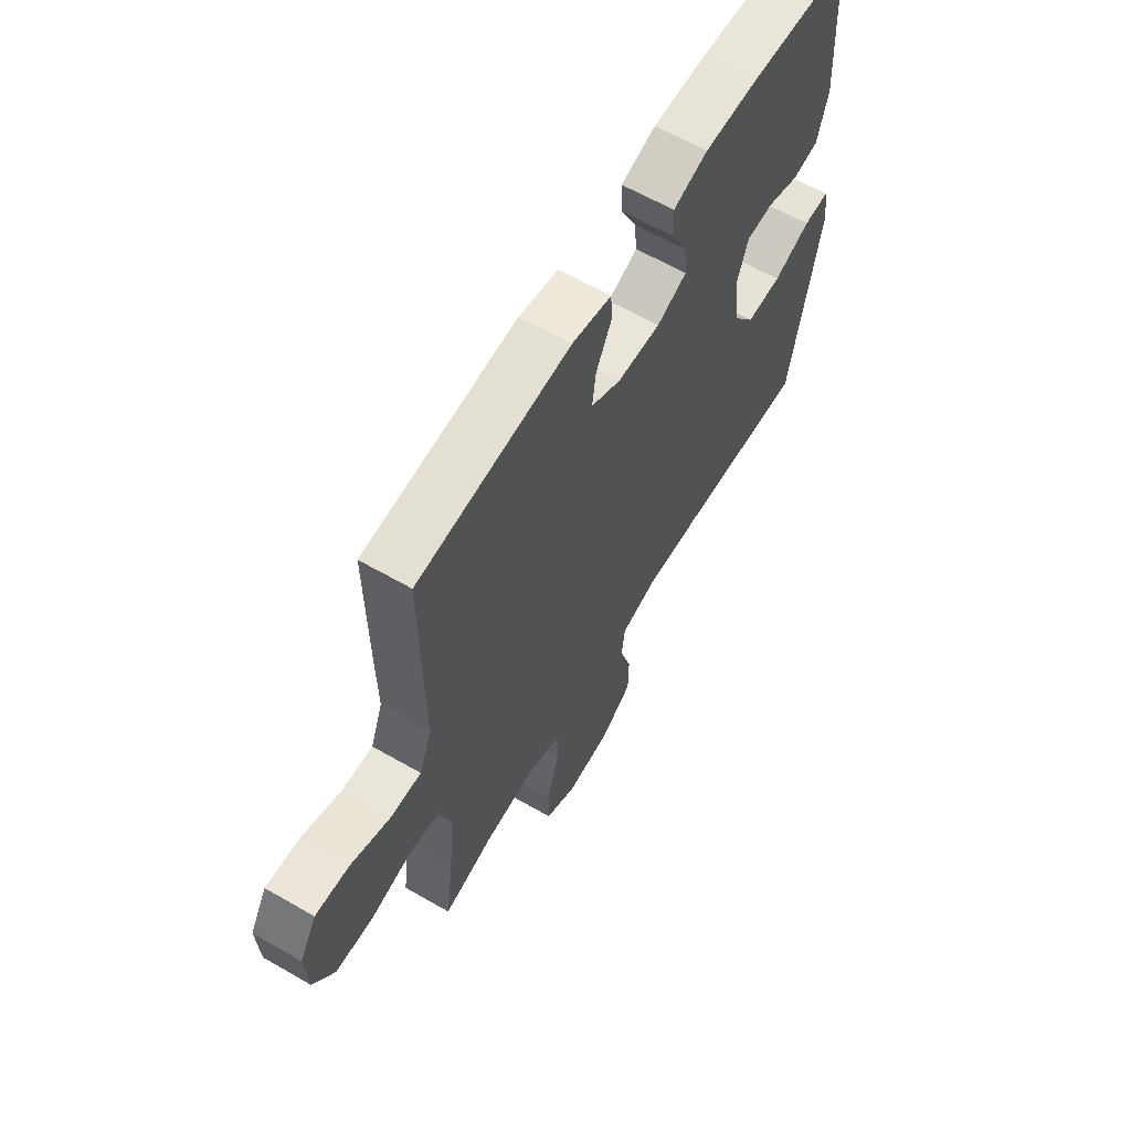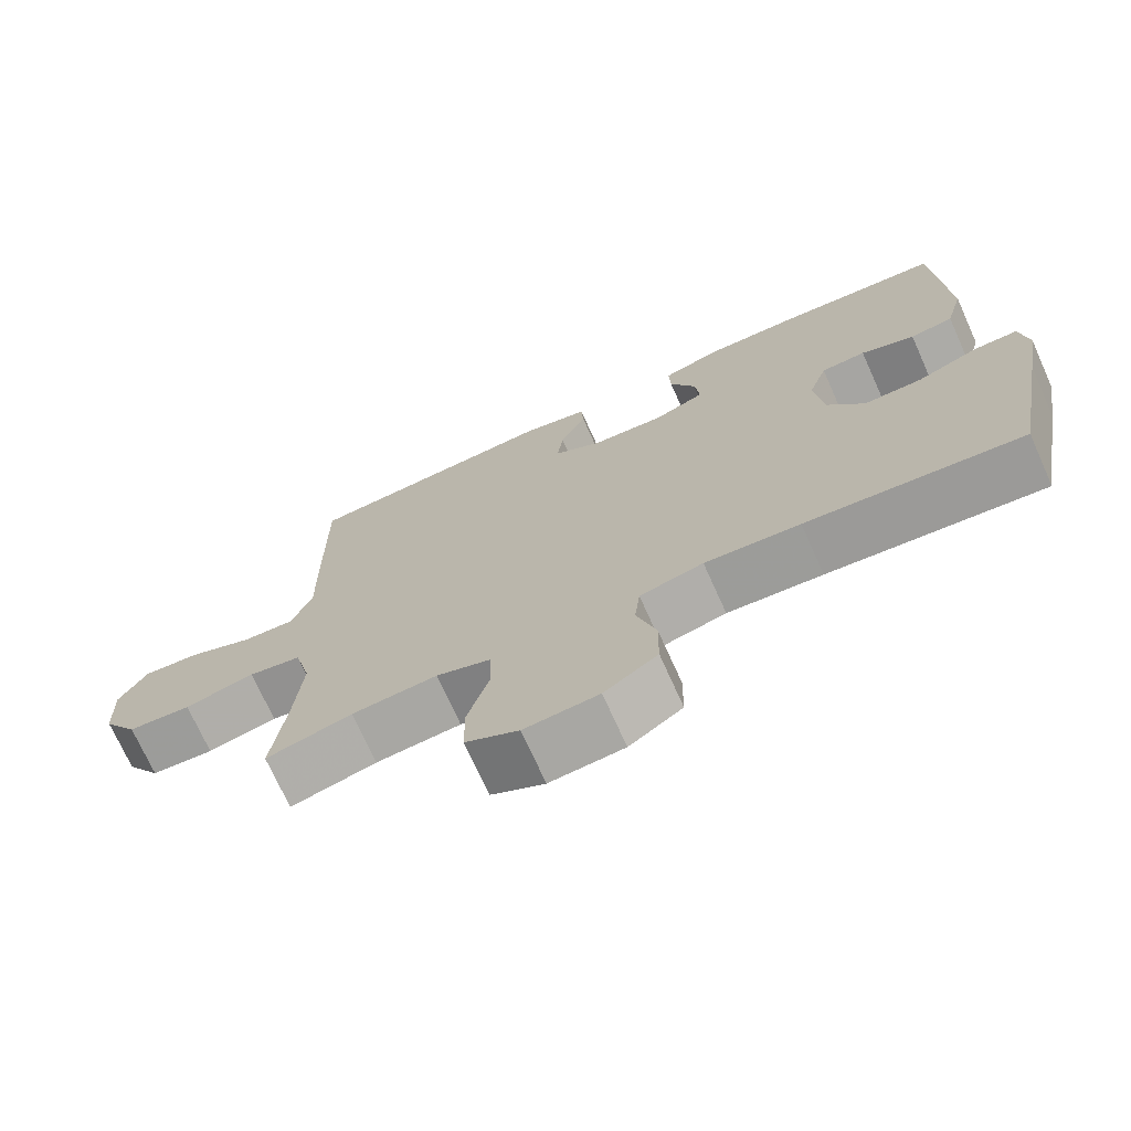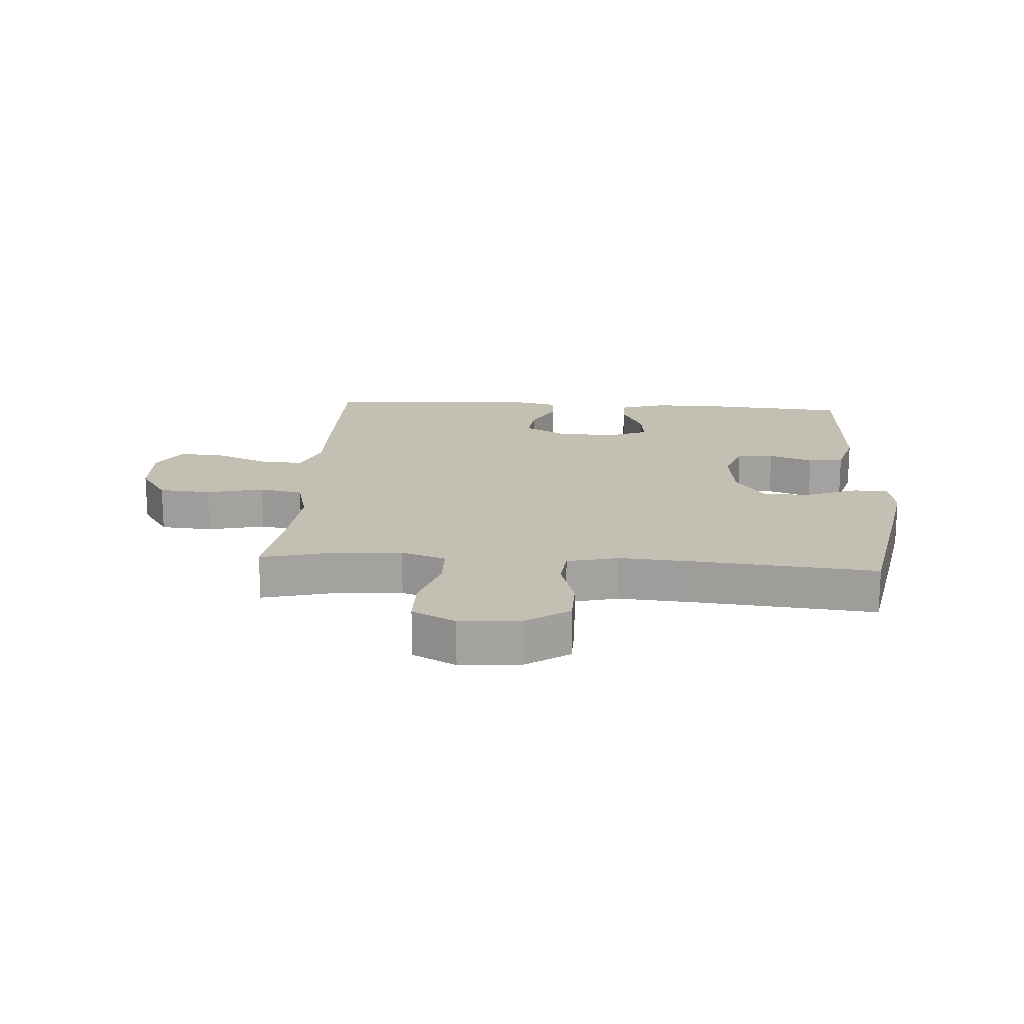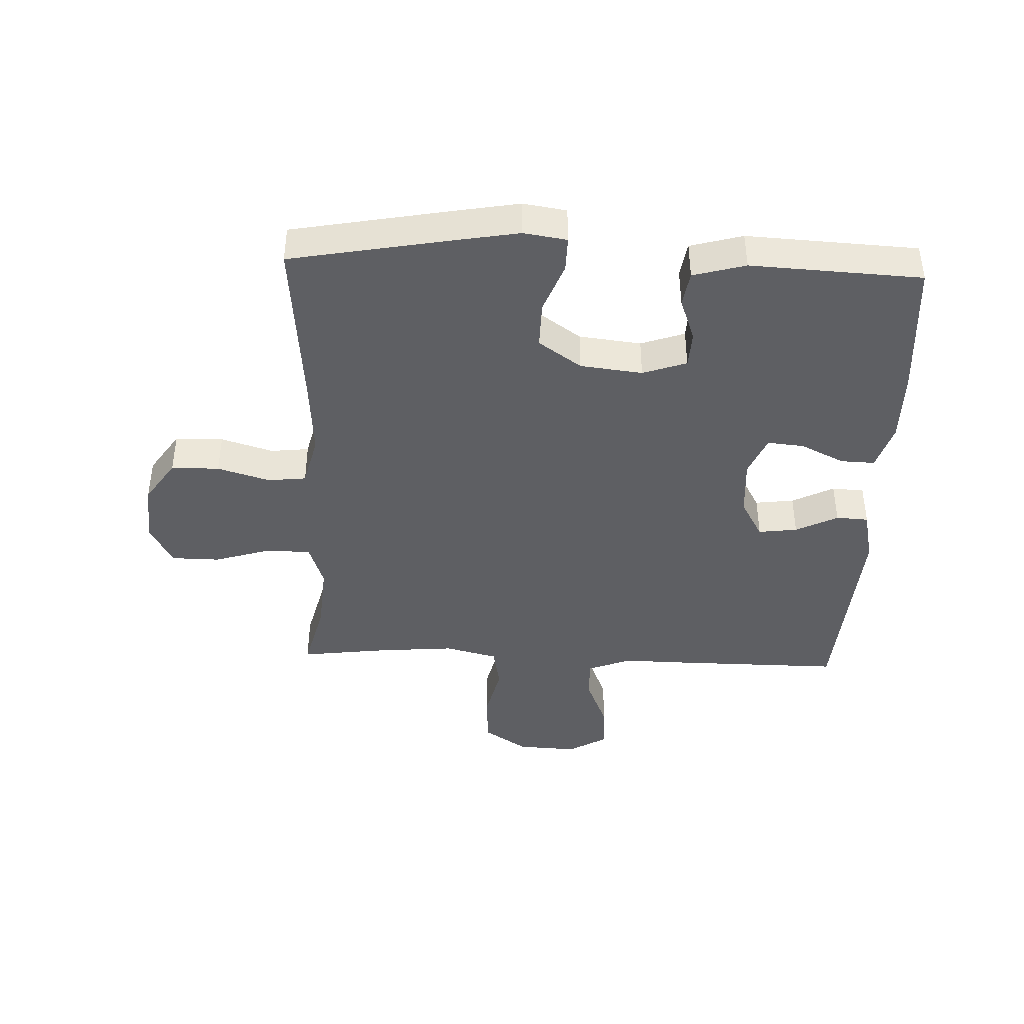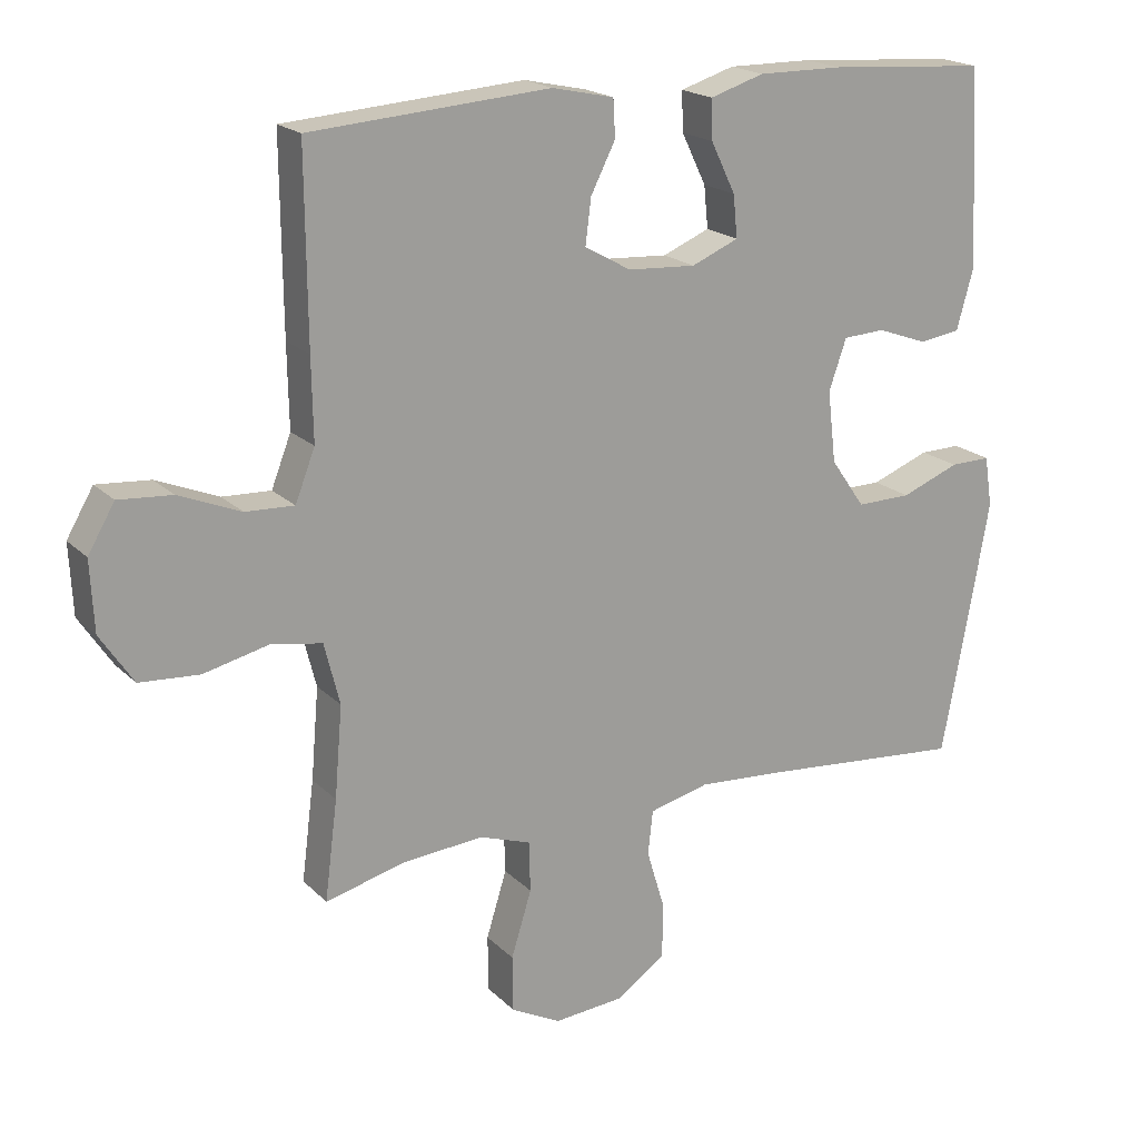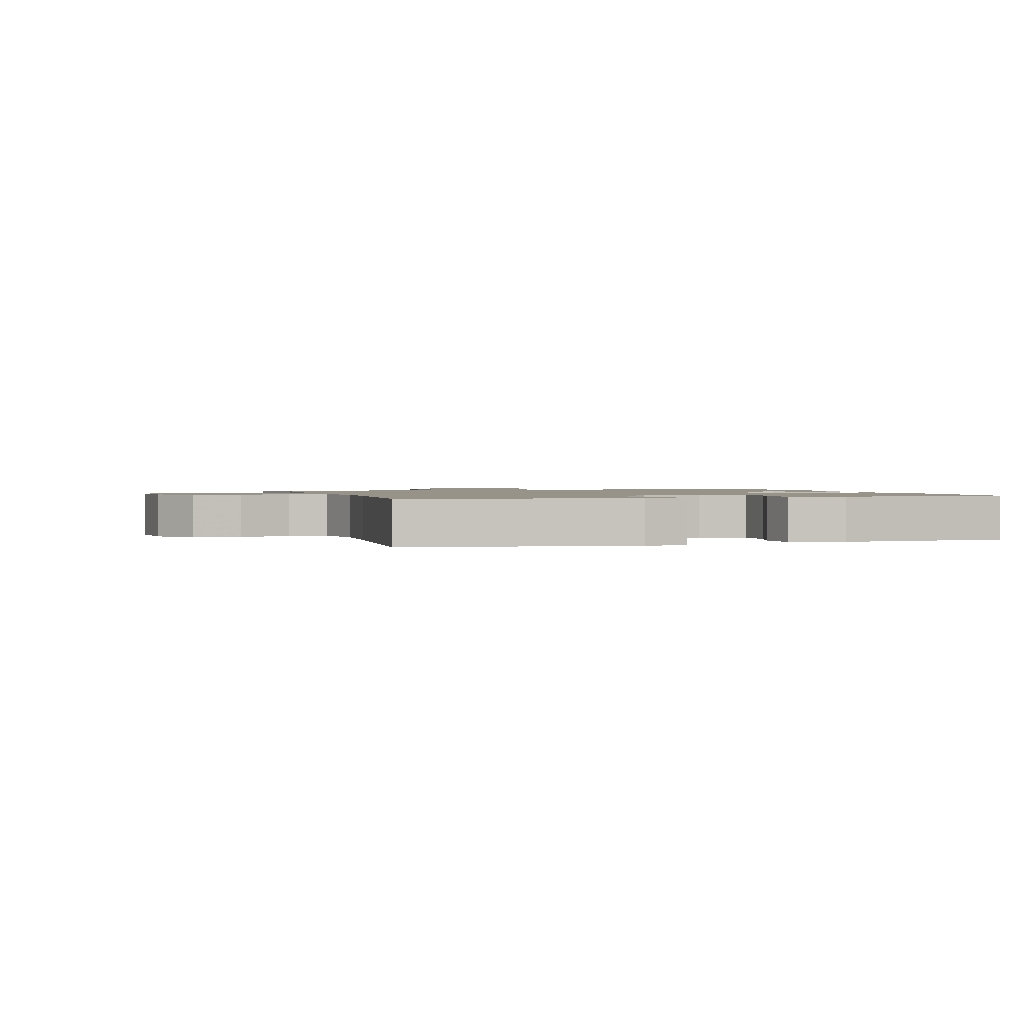
<metadata>
{"format":"obj","ext":"obj","renderer":"f3d","projection":"perspective","resolution":1024,"background":"white","views":[{"elev":62.6,"azim":120.3,"up":"+Z"},{"elev":-72.2,"azim":-155.8,"up":"+Z"},{"elev":17.7,"azim":-176.1,"up":"+Y"},{"elev":-41.7,"azim":-92.2,"up":"+Y"},{"elev":19.3,"azim":149.6,"up":"+Z"},{"elev":1.3,"azim":-107.6,"up":"+Y"}]}
</metadata>
<code>
v 0.5 0.07 0.5
v 0.498 0.07 0.232
v 0.496 0.07 0.116
v 0.524 0.07 0.044
v 0.593 0.07 0.047
v 0.681 0.07 0.083
v 0.757 0.07 0.089
v 0.795 0.07 0.024
v 0.79 0.07 -0.075
v 0.743 0.07 -0.146
v 0.658 0.07 -0.152
v 0.564 0.07 -0.13
v 0.493 0.07 -0.143
v 0.471 0.07 -0.23
v 0.482 0.07 -0.359
v 0.5 0.07 -0.5
v 0.385 0.07 -0.471
v 0.271 0.07 -0.462
v 0.198 0.07 -0.487
v 0.196 0.07 -0.559
v 0.225 0.07 -0.653
v 0.224 0.07 -0.733
v 0.153 0.07 -0.77
v 0.054 0.07 -0.762
v -0.017 0.07 -0.714
v -0.018 0.07 -0.635
v 0.008 0.07 -0.549
v 0.001 0.07 -0.486
v -0.084 0.07 -0.465
v -0.211 0.07 -0.474
v -0.5 0.07 -0.5
v -0.547 0.07 -0.246
v -0.567 0.07 -0.133
v -0.556 0.07 -0.062
v -0.498 0.07 -0.063
v -0.415 0.07 -0.095
v -0.337 0.07 -0.096
v -0.288 0.07 -0.026
v -0.276 0.07 0.076
v -0.301 0.07 0.148
v -0.361 0.07 0.151
v -0.433 0.07 0.125
v -0.491 0.07 0.134
v -0.515 0.07 0.22
v -0.5 0.07 0.5
v -0.274 0.07 0.516
v -0.153 0.07 0.517
v -0.076 0.07 0.493
v -0.078 0.07 0.437
v -0.113 0.07 0.365
v -0.119 0.07 0.305
v -0.052 0.07 0.277
v 0.045 0.07 0.283
v 0.111 0.07 0.32
v 0.103 0.07 0.384
v 0.068 0.07 0.453
v 0.071 0.07 0.506
v 0.159 0.07 0.525
v 0.5 0 0.5
v 0.498 0 0.232
v 0.496 0 0.116
v 0.524 0 0.044
v 0.593 0 0.047
v 0.681 0 0.083
v 0.757 0 0.089
v 0.795 0 0.024
v 0.79 0 -0.075
v 0.743 0 -0.146
v 0.658 0 -0.152
v 0.564 0 -0.13
v 0.493 0 -0.143
v 0.471 0 -0.23
v 0.482 0 -0.359
v 0.5 0 -0.5
v 0.385 0 -0.471
v 0.271 0 -0.462
v 0.198 0 -0.487
v 0.196 0 -0.559
v 0.225 0 -0.653
v 0.224 0 -0.733
v 0.153 0 -0.77
v 0.054 0 -0.762
v -0.017 0 -0.714
v -0.018 0 -0.635
v 0.008 0 -0.549
v 0.001 0 -0.486
v -0.084 0 -0.465
v -0.211 0 -0.474
v -0.5 0 -0.5
v -0.547 0 -0.246
v -0.567 0 -0.133
v -0.556 0 -0.062
v -0.498 0 -0.063
v -0.415 0 -0.095
v -0.337 0 -0.096
v -0.288 0 -0.026
v -0.276 0 0.076
v -0.301 0 0.148
v -0.361 0 0.151
v -0.433 0 0.125
v -0.491 0 0.134
v -0.515 0 0.22
v -0.5 0 0.5
v -0.274 0 0.516
v -0.153 0 0.517
v -0.076 0 0.493
v -0.078 0 0.437
v -0.113 0 0.365
v -0.119 0 0.305
v -0.052 0 0.277
v 0.045 0 0.283
v 0.111 0 0.32
v 0.103 0 0.384
v 0.068 0 0.453
v 0.071 0 0.506
v 0.159 0 0.525
f 55 56 57 58
f 54 55 58 1
f 53 54 1 2
f 52 53 2 3
f 47 48 49 50
f 47 50 51
f 46 47 51
f 45 46 51
f 44 45 51
f 41 42 43 44
f 40 41 44 51
f 39 40 51 52
f 33 34 35 36
f 33 36 37
f 30 31 32 33
f 29 30 33 37
f 28 29 37 38
f 24 25 26 27
f 24 27 28
f 23 24 28
f 20 21 22 23
f 19 20 23 28
f 18 19 28 38
f 15 16 17
f 14 15 17 18
f 13 14 18 38
f 9 10 11 12
f 5 6 7 8
f 4 5 8 9
f 39 52 3 4
f 12 13 38 39
f 4 9 12 39
f 116 115 114 113
f 59 116 113 112
f 60 59 112 111
f 61 60 111 110
f 108 107 106 105
f 109 108 105
f 109 105 104
f 109 104 103
f 109 103 102
f 102 101 100 99
f 109 102 99 98
f 110 109 98 97
f 94 93 92 91
f 95 94 91
f 91 90 89 88
f 95 91 88 87
f 96 95 87 86
f 85 84 83 82
f 86 85 82
f 86 82 81
f 81 80 79 78
f 86 81 78 77
f 96 86 77 76
f 75 74 73
f 76 75 73 72
f 96 76 72 71
f 70 69 68 67
f 66 65 64 63
f 67 66 63 62
f 62 61 110 97
f 97 96 71 70
f 97 70 67 62
f 1 59 60 2
f 2 60 61 3
f 3 61 62 4
f 4 62 63 5
f 5 63 64 6
f 6 64 65 7
f 7 65 66 8
f 8 66 67 9
f 9 67 68 10
f 10 68 69 11
f 11 69 70 12
f 12 70 71 13
f 13 71 72 14
f 14 72 73 15
f 15 73 74 16
f 16 74 75 17
f 17 75 76 18
f 18 76 77 19
f 19 77 78 20
f 20 78 79 21
f 21 79 80 22
f 22 80 81 23
f 23 81 82 24
f 24 82 83 25
f 25 83 84 26
f 26 84 85 27
f 27 85 86 28
f 28 86 87 29
f 29 87 88 30
f 30 88 89 31
f 31 89 90 32
f 32 90 91 33
f 33 91 92 34
f 34 92 93 35
f 35 93 94 36
f 36 94 95 37
f 37 95 96 38
f 38 96 97 39
f 39 97 98 40
f 40 98 99 41
f 41 99 100 42
f 42 100 101 43
f 43 101 102 44
f 44 102 103 45
f 45 103 104 46
f 46 104 105 47
f 47 105 106 48
f 48 106 107 49
f 49 107 108 50
f 50 108 109 51
f 51 109 110 52
f 52 110 111 53
f 53 111 112 54
f 54 112 113 55
f 55 113 114 56
f 56 114 115 57
f 57 115 116 58
f 58 116 59 1

</code>
